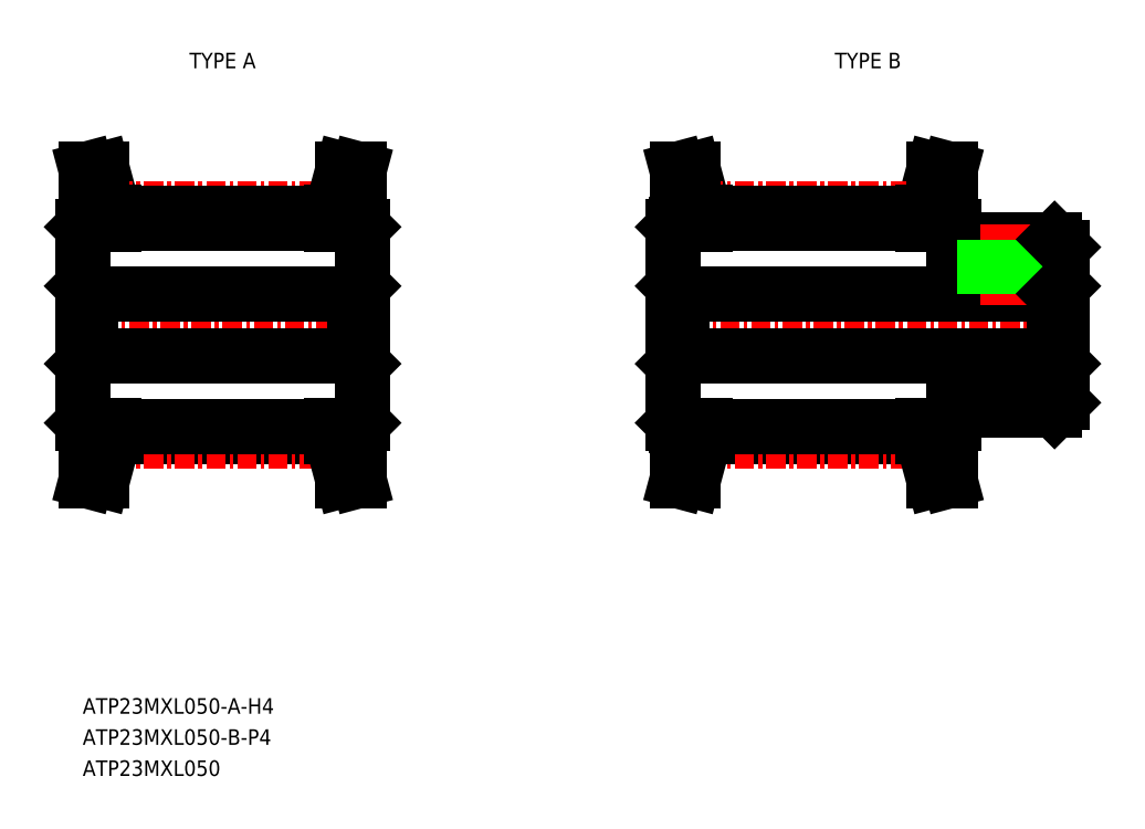
<metadata>
{"format":"dxf","ext":"dxf","renderer":"ezdxf+matplotlib","layout":"modelspace","background":"white","min_lineweight":24,"dpi":150}
</metadata>
<code>
0
SECTION
2
ENTITIES
0
TEXT
8
0
10
-234.9
20
-29.46
30
0
40
1
1
ATP23MXL050-A-H4
7
MISUMI
0
LINE
8
CENTER
10
-235.9
20
-4.465
30
0
11
-215.9
21
-4.465
31
0
0
LINE
8
0
10
-234.4
20
-2.465
30
0
11
-217.4
21
-2.465
31
0
0
LINE
8
0
10
-234.4
20
-6.465
30
0
11
-217.4
21
-6.465
31
0
0
LINE
8
0
10
-233.9
20
2.619
30
0
11
-234.7
21
5.535
31
0
0
LINE
8
0
10
-232.9
20
2.75
30
0
11
-233.6
21
5.535
31
0
0
LINE
8
CENTER
10
-232.9
20
2.975
30
0
11
-218.8
21
2.975
31
0
0
LINE
8
0
10
-232.9
20
2.08
30
0
11
-218.9
21
2.08
31
0
0
LINE
8
0
10
-232.9
20
2.72
30
0
11
-218.9
21
2.72
31
0
0
LINE
8
0
10
-234.9
20
1.835
30
0
11
-234.9
21
-10.76
31
0
0
LINE
8
0
10
-234.4
20
-2.465
30
0
11
-234.4
21
-6.465
31
0
0
LINE
8
0
10
-234.9
20
-6.965
30
0
11
-234.4
21
-6.465
31
0
0
LINE
8
0
10
-234.9
20
-4.465
30
0
11
-234.9
21
-4.465
31
0
0
LINE
8
0
10
-234.9
20
-1.965
30
0
11
-234.4
21
-2.465
31
0
0
LINE
8
0
10
-234.9
20
-1.815
30
0
11
-234.9
21
-1.814
31
0
0
LINE
8
0
10
-234.7
20
2.035
30
0
11
-232.9
21
2.035
31
0
0
LINE
8
0
10
-234.9
20
1.835
30
0
11
-234.7
21
2.035
31
0
0
LINE
8
0
10
-233.9
20
2.619
30
0
11
-233.9
21
2.035
31
0
0
LINE
8
0
10
-232.9
20
2.75
30
0
11
-232.9
21
2.035
31
0
0
LINE
8
0
10
-234.7
20
5.535
30
0
11
-233.6
21
5.535
31
0
0
LINE
8
0
10
-232.9
20
-11.65
30
0
11
-218.9
21
-11.65
31
0
0
LINE
8
CENTER
10
-232.9
20
-11.9
30
0
11
-218.8
21
-11.9
31
0
0
LINE
8
0
10
-232.9
20
-11.01
30
0
11
-218.9
21
-11.01
31
0
0
LINE
8
0
10
-234.7
20
-14.46
30
0
11
-233.6
21
-14.46
31
0
0
LINE
8
0
10
-234.7
20
-10.96
30
0
11
-232.9
21
-10.96
31
0
0
LINE
8
0
10
-234.9
20
-10.76
30
0
11
-234.7
21
-10.96
31
0
0
LINE
8
0
10
-233.9
20
-11.55
30
0
11
-233.9
21
-10.96
31
0
0
LINE
8
0
10
-233.9
20
-11.55
30
0
11
-234.7
21
-14.46
31
0
0
LINE
8
0
10
-232.9
20
-11.68
30
0
11
-232.9
21
-10.96
31
0
0
LINE
8
0
10
-232.9
20
-11.68
30
0
11
-233.6
21
-14.46
31
0
0
LINE
8
CENTER
10
-197.9
20
-4.465
30
0
11
-170.9
21
-4.465
31
0
0
LINE
8
0
10
-178.9
20
-9.965
30
0
11
-172.4
21
-9.965
31
0
0
LINE
8
0
10
-178.9
20
1.035
30
0
11
-172.4
21
1.035
31
0
0
LINE
8
0
10
-196.4
20
-2.465
30
0
11
-172.4
21
-2.465
31
0
0
LINE
8
0
10
-196.4
20
-6.465
30
0
11
-172.4
21
-6.465
31
0
0
LINE
8
0
10
-179.9
20
2.619
30
0
11
-179.1
21
5.535
31
0
0
LINE
8
0
10
-180.9
20
2.75
30
0
11
-180.1
21
5.535
31
0
0
LINE
8
0
10
-195.9
20
2.619
30
0
11
-196.7
21
5.535
31
0
0
LINE
8
0
10
-194.9
20
2.75
30
0
11
-195.6
21
5.535
31
0
0
LINE
8
CENTER
10
-194.9
20
2.975
30
0
11
-180.8
21
2.975
31
0
0
LINE
8
0
10
-194.9
20
2.08
30
0
11
-180.9
21
2.08
31
0
0
LINE
8
0
10
-194.9
20
2.72
30
0
11
-180.9
21
2.72
31
0
0
LINE
8
0
10
-196.9
20
1.835
30
0
11
-196.9
21
-10.76
31
0
0
LINE
8
0
10
-196.4
20
-2.465
30
0
11
-196.4
21
-6.465
31
0
0
LINE
8
0
10
-196.9
20
-6.965
30
0
11
-196.4
21
-6.465
31
0
0
LINE
8
0
10
-196.9
20
-4.465
30
0
11
-196.9
21
-4.465
31
0
0
LINE
8
0
10
-196.9
20
-1.965
30
0
11
-196.4
21
-2.465
31
0
0
LINE
8
0
10
-196.9
20
-1.815
30
0
11
-196.9
21
-1.814
31
0
0
LINE
8
0
10
-196.7
20
2.035
30
0
11
-194.9
21
2.035
31
0
0
LINE
8
0
10
-196.9
20
1.835
30
0
11
-196.7
21
2.035
31
0
0
LINE
8
0
10
-195.9
20
2.619
30
0
11
-195.9
21
2.035
31
0
0
LINE
8
0
10
-194.9
20
2.75
30
0
11
-194.9
21
2.035
31
0
0
LINE
8
0
10
-178.9
20
-9.965
30
0
11
-178.9
21
-10.76
31
0
0
LINE
8
0
10
-180.9
20
2.035
30
0
11
-179.1
21
2.035
31
0
0
LINE
8
0
10
-180.9
20
2.75
30
0
11
-180.9
21
2.035
31
0
0
LINE
8
0
10
-178.9
20
1.835
30
0
11
-178.9
21
1.035
31
0
0
LINE
8
0
10
-179.9
20
2.619
30
0
11
-179.9
21
2.035
31
0
0
LINE
8
0
10
-178.9
20
1.835
30
0
11
-179.1
21
2.035
31
0
0
LINE
8
CENTER
10
-175.4
20
2.035
30
0
11
-175.4
21
-3.465
31
0
0
LINE
8
0
10
-176.6
20
1.035
30
0
11
-176.6
21
-2.465
31
0
0
LINE
8
0
10
-176.9
20
1.035
30
0
11
-176.9
21
-2.465
31
0
0
LINE
8
0
10
-174.2
20
1.035
30
0
11
-174.2
21
-2.465
31
0
0
LINE
8
0
10
-196.7
20
5.535
30
0
11
-195.6
21
5.535
31
0
0
LINE
8
0
10
-179.1
20
5.535
30
0
11
-180.1
21
5.535
31
0
0
LINE
8
0
10
-172.4
20
-2.465
30
0
11
-172.4
21
-6.465
31
0
0
LINE
8
0
10
-171.9
20
0.5355
30
0
11
-171.9
21
-9.465
31
0
0
LINE
8
0
10
-171.9
20
-6.965
30
0
11
-172.4
21
-6.465
31
0
0
LINE
8
0
10
-171.9
20
-9.465
30
0
11
-172.4
21
-9.965
31
0
0
LINE
8
0
10
-173.9
20
1.035
30
0
11
-173.9
21
-2.465
31
0
0
LINE
8
0
10
-171.9
20
-1.965
30
0
11
-172.4
21
-2.465
31
0
0
LINE
8
0
10
-172.4
20
1.035
30
0
11
-171.9
21
0.5355
31
0
0
LINE
8
0
10
-194.9
20
-11.65
30
0
11
-180.9
21
-11.65
31
0
0
LINE
8
CENTER
10
-194.9
20
-11.9
30
0
11
-180.8
21
-11.9
31
0
0
LINE
8
0
10
-194.9
20
-11.01
30
0
11
-180.9
21
-11.01
31
0
0
LINE
8
0
10
-196.7
20
-14.46
30
0
11
-195.6
21
-14.46
31
0
0
LINE
8
0
10
-196.7
20
-10.96
30
0
11
-194.9
21
-10.96
31
0
0
LINE
8
0
10
-196.9
20
-10.76
30
0
11
-196.7
21
-10.96
31
0
0
LINE
8
0
10
-195.9
20
-11.55
30
0
11
-195.9
21
-10.96
31
0
0
LINE
8
0
10
-195.9
20
-11.55
30
0
11
-196.7
21
-14.46
31
0
0
LINE
8
0
10
-194.9
20
-11.68
30
0
11
-194.9
21
-10.96
31
0
0
LINE
8
0
10
-194.9
20
-11.68
30
0
11
-195.6
21
-14.46
31
0
0
LINE
8
0
10
-179.1
20
-14.46
30
0
11
-180.1
21
-14.46
31
0
0
LINE
8
0
10
-179.9
20
-11.55
30
0
11
-179.9
21
-10.96
31
0
0
LINE
8
0
10
-178.9
20
-10.76
30
0
11
-179.1
21
-10.96
31
0
0
LINE
8
0
10
-180.9
20
-11.68
30
0
11
-180.9
21
-10.96
31
0
0
LINE
8
0
10
-180.9
20
-10.96
30
0
11
-179.1
21
-10.96
31
0
0
LINE
8
0
10
-179.9
20
-11.55
30
0
11
-179.1
21
-14.46
31
0
0
LINE
8
0
10
-180.9
20
-11.68
30
0
11
-180.1
21
-14.46
31
0
0
LINE
8
0
10
-217.9
20
2.619
30
0
11
-217.1
21
5.535
31
0
0
LINE
8
0
10
-218.9
20
2.75
30
0
11
-218.1
21
5.535
31
0
0
LINE
8
0
10
-216.9
20
1.835
30
0
11
-216.9
21
-10.76
31
0
0
LINE
8
0
10
-217.4
20
-2.465
30
0
11
-217.4
21
-6.465
31
0
0
LINE
8
0
10
-216.9
20
-6.965
30
0
11
-217.4
21
-6.465
31
0
0
LINE
8
0
10
-216.9
20
-4.465
30
0
11
-216.9
21
-4.465
31
0
0
LINE
8
0
10
-216.9
20
-1.965
30
0
11
-217.4
21
-2.465
31
0
0
LINE
8
0
10
-216.9
20
-1.815
30
0
11
-216.9
21
-1.814
31
0
0
LINE
8
0
10
-217.1
20
2.035
30
0
11
-218.9
21
2.035
31
0
0
LINE
8
0
10
-216.9
20
1.835
30
0
11
-217.1
21
2.035
31
0
0
LINE
8
0
10
-217.9
20
2.619
30
0
11
-217.9
21
2.035
31
0
0
LINE
8
0
10
-218.9
20
2.75
30
0
11
-218.9
21
2.035
31
0
0
LINE
8
0
10
-217.1
20
5.535
30
0
11
-218.1
21
5.535
31
0
0
LINE
8
0
10
-217.1
20
-14.46
30
0
11
-218.1
21
-14.46
31
0
0
LINE
8
0
10
-217.1
20
-10.96
30
0
11
-218.9
21
-10.96
31
0
0
LINE
8
0
10
-216.9
20
-10.76
30
0
11
-217.1
21
-10.96
31
0
0
LINE
8
0
10
-217.9
20
-11.55
30
0
11
-217.9
21
-10.96
31
0
0
LINE
8
0
10
-217.9
20
-11.55
30
0
11
-217.1
21
-14.46
31
0
0
LINE
8
0
10
-218.9
20
-11.68
30
0
11
-218.9
21
-10.96
31
0
0
LINE
8
0
10
-218.9
20
-11.68
30
0
11
-218.1
21
-14.46
31
0
0
TEXT
8
0
10
-234.9
20
-31.46
30
0
40
1
1
ATP23MXL050-B-P4
7
MISUMI
0
TEXT
8
0
10
-234.9
20
-33.46
30
0
40
1
1
ATP23MXL050
7
MISUMI
0
TEXT
8
0
10
-228.7
20
12.04
30
0
40
1
1
TYPE A
7
MISUMI
72
     1
11
-225.9
21
12.54
31
0
73
     2
0
TEXT
8
0
10
-187.2
20
12.04
30
0
40
1
1
TYPE B
7
MISUMI
72
     1
11
-184.4
21
12.54
31
0
73
     2
0
ENDSEC
0
EOF

</code>
